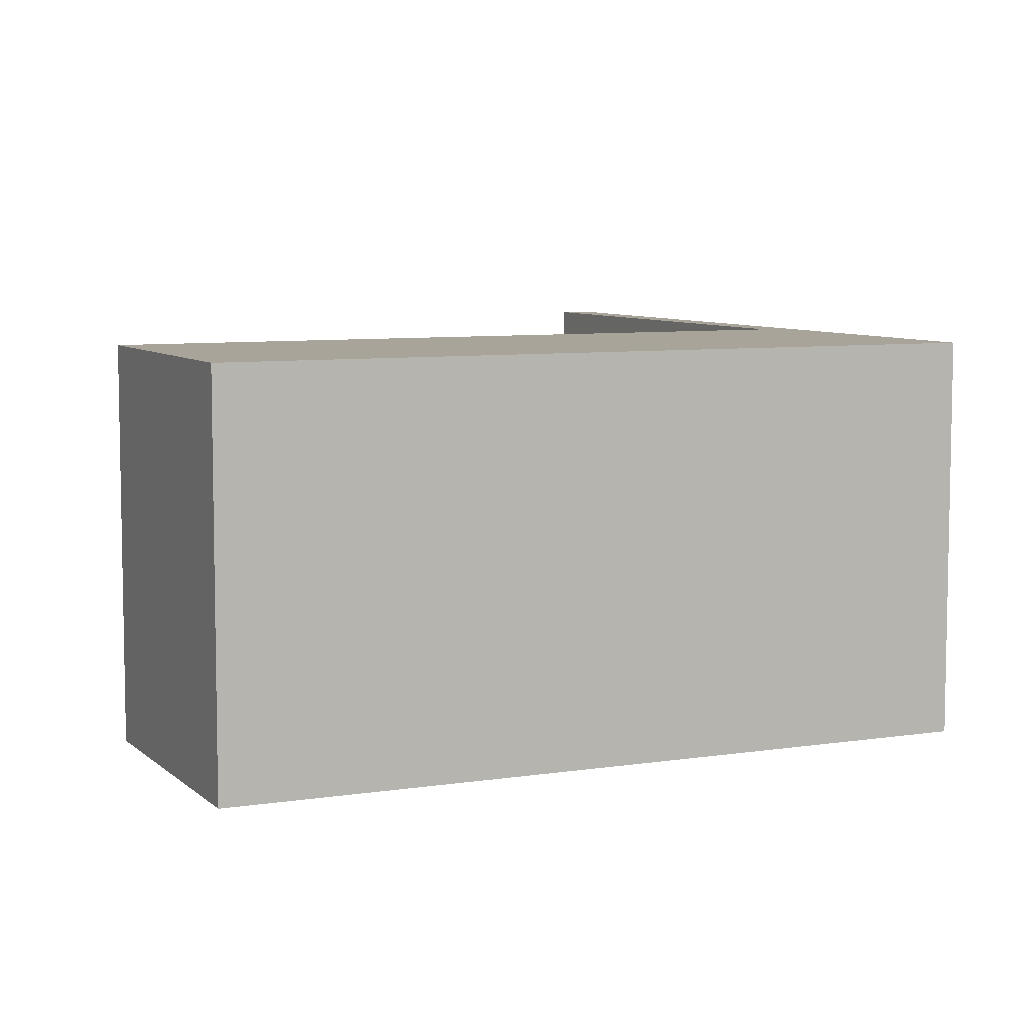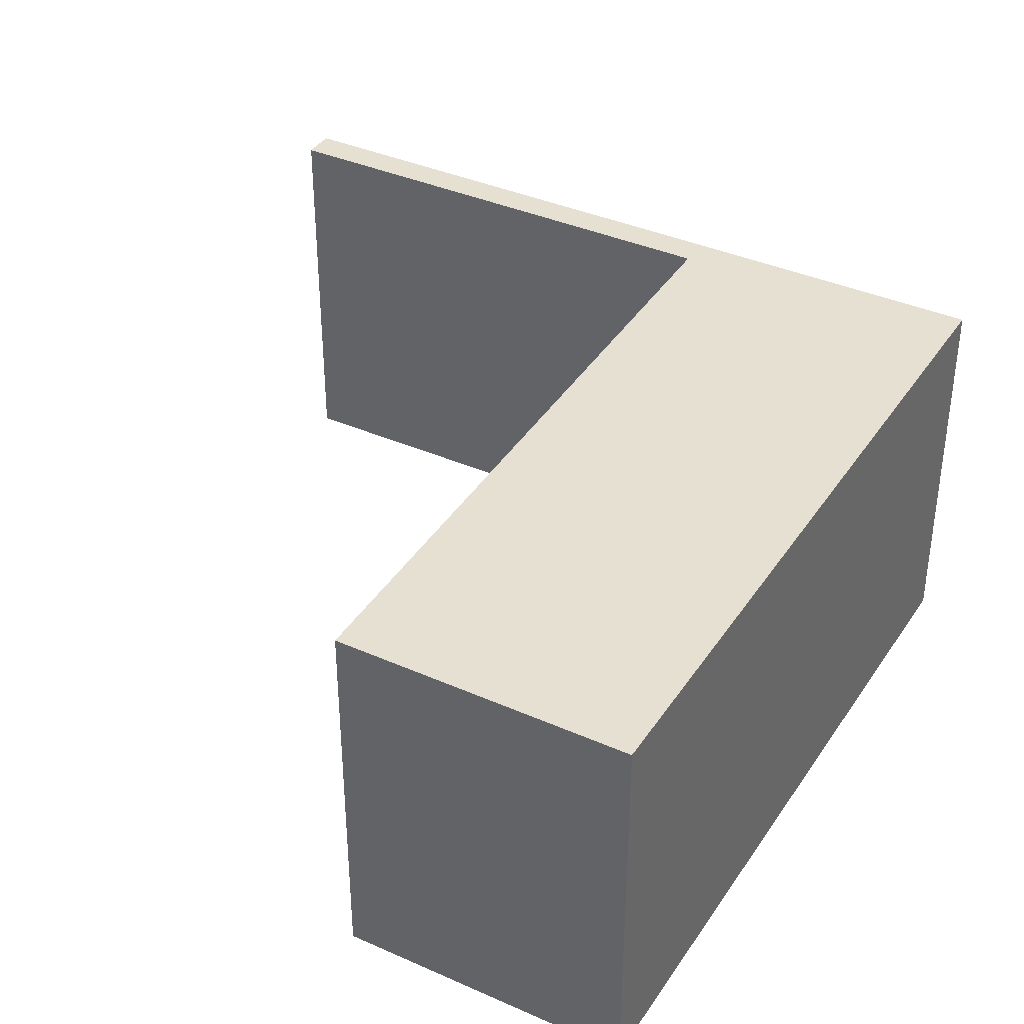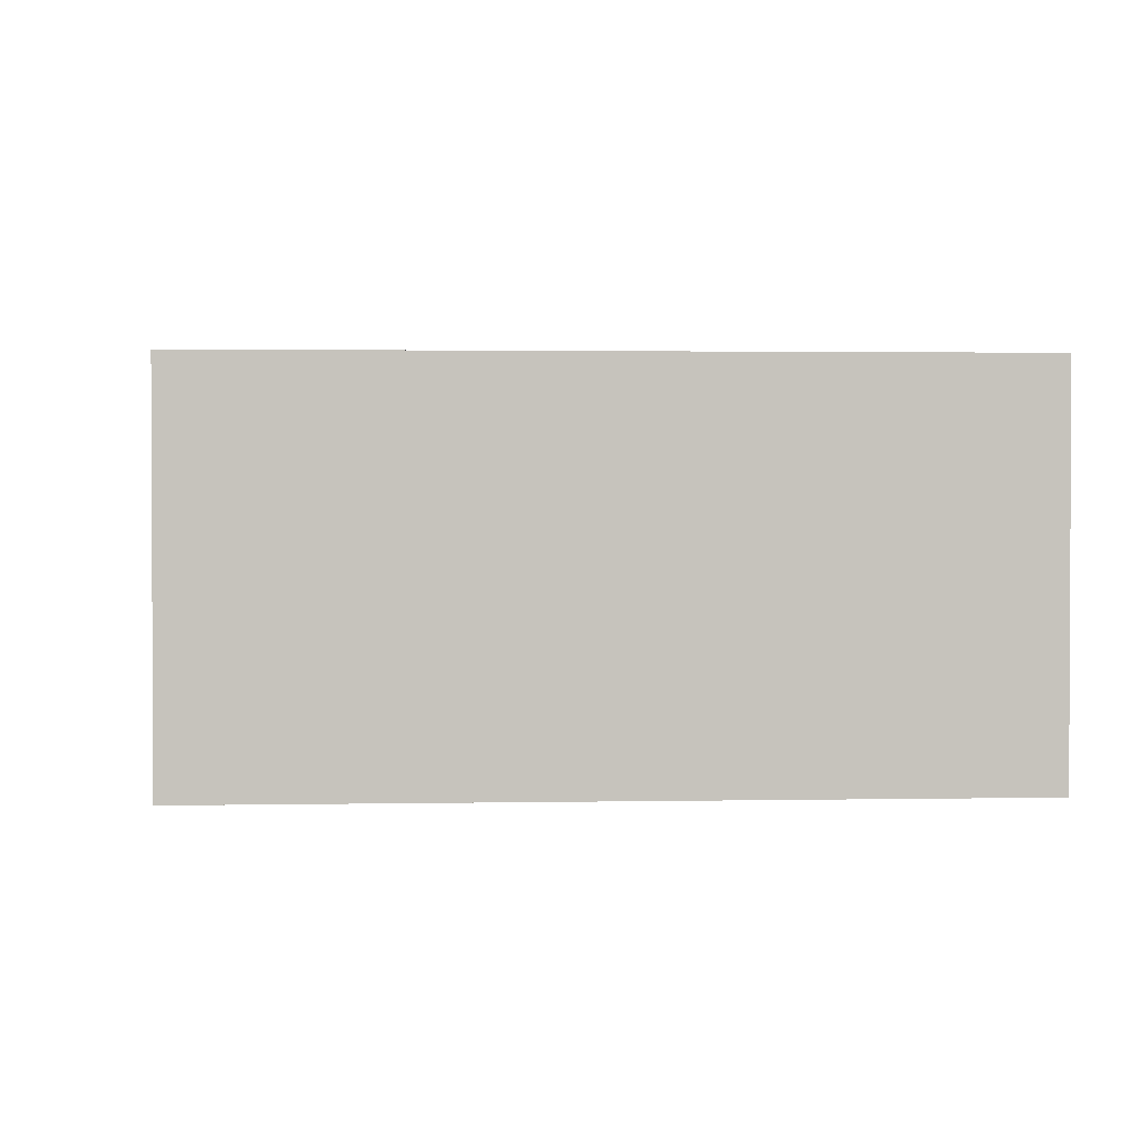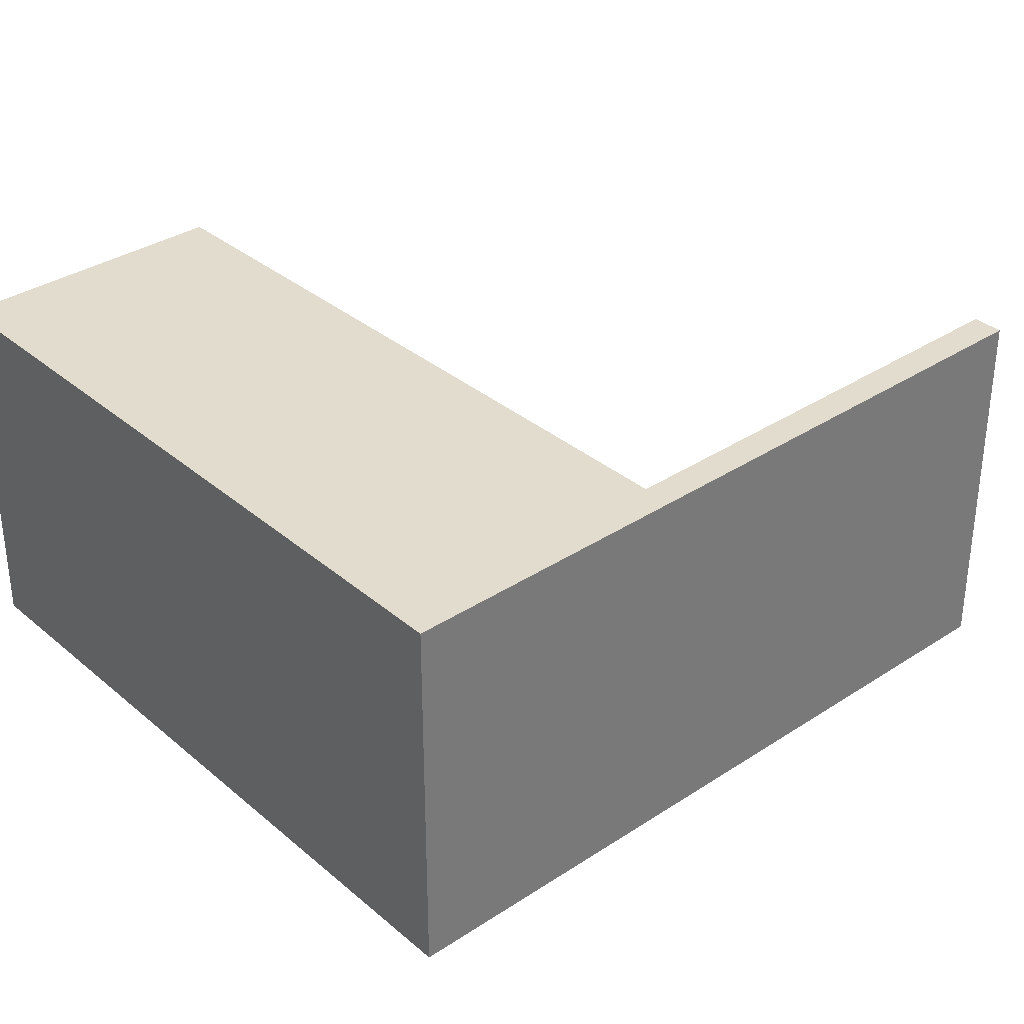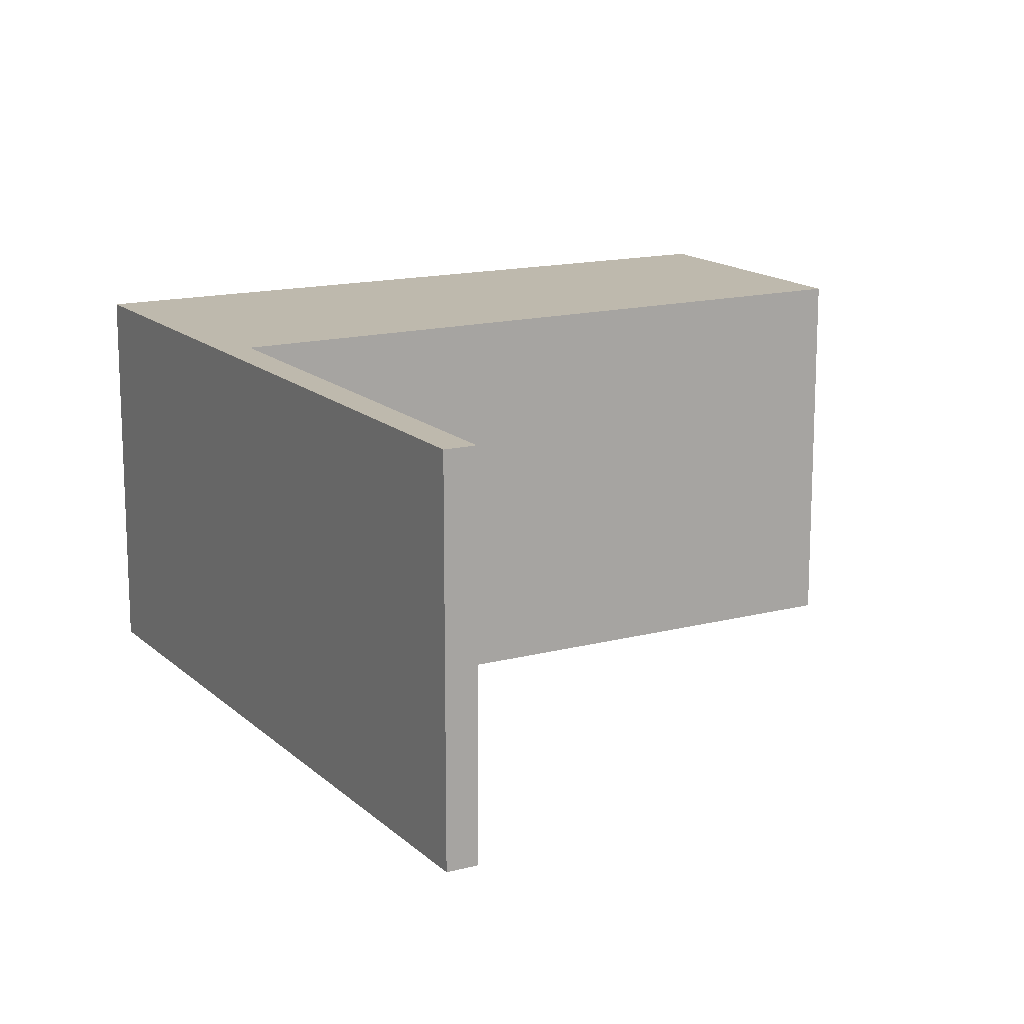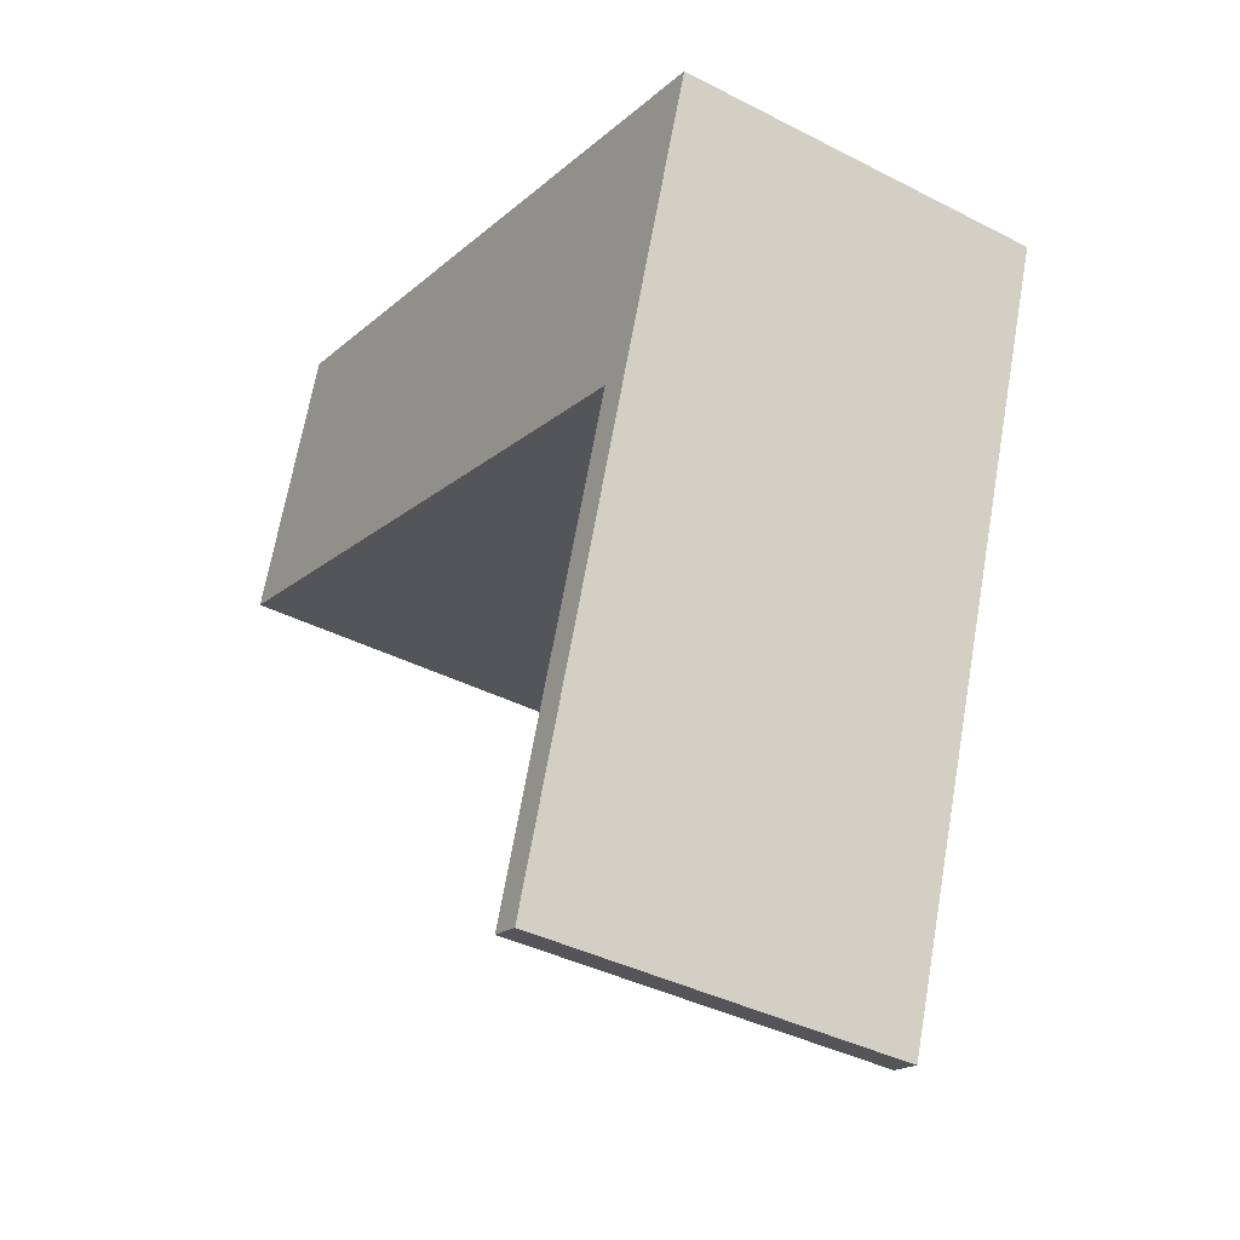
<metadata>
{"format":"obj","ext":"obj","renderer":"f3d","projection":"perspective","resolution":1024,"background":"white","views":[{"elev":7.2,"azim":-6.5,"up":"+Y"},{"elev":38.3,"azim":-42.4,"up":"+Y"},{"elev":1.7,"azim":104.3,"up":"+Y"},{"elev":34.1,"azim":66.8,"up":"+Y"},{"elev":15.2,"azim":169.3,"up":"+Y"},{"elev":-39.0,"azim":57.2,"up":"+Z"}]}
</metadata>
<code>
v  0.755 3.18 2.302
v  5.599 3.18 -1.886
v  0 3.18 1.947e-16
v  6.406 3.18 0.477
v  4.571 3.18 -5.766
v  4.32 3.18 -5.684
v  6.644 3.18 0.4
v  4.32 3.48e-16 -5.684
v  5.599 1.155e-16 -1.886
v  0 0 0
v  0.755 -1.41e-16 2.302
v  4.571 3.531e-16 -5.766
v  6.406 -2.921e-17 0.477
v  6.644 -2.449e-17 0.4
g defaultobject
f 1 2 3
f 2 1 4
f 2 5 6
f 5 2 7
f 7 2 4
f 8 2 6
f 2 8 9
f 10 1 3
f 1 10 11
f 9 3 2
f 3 9 10
f 12 6 5
f 6 12 8
f 11 4 1
f 4 11 13
f 4 13 7
f 7 13 14
f 14 5 7
f 5 14 12
f 10 13 11
f 13 10 14
f 14 10 9
f 14 9 12
f 12 9 8

</code>
